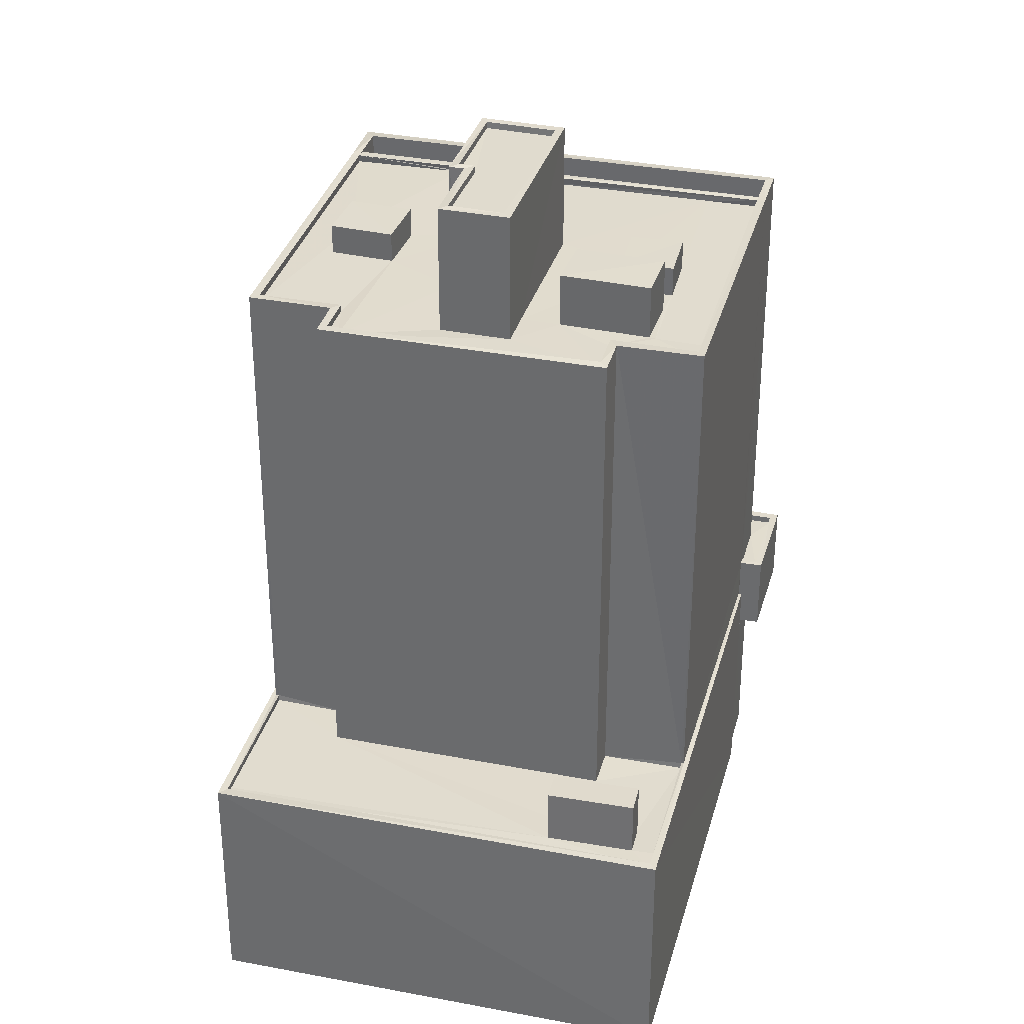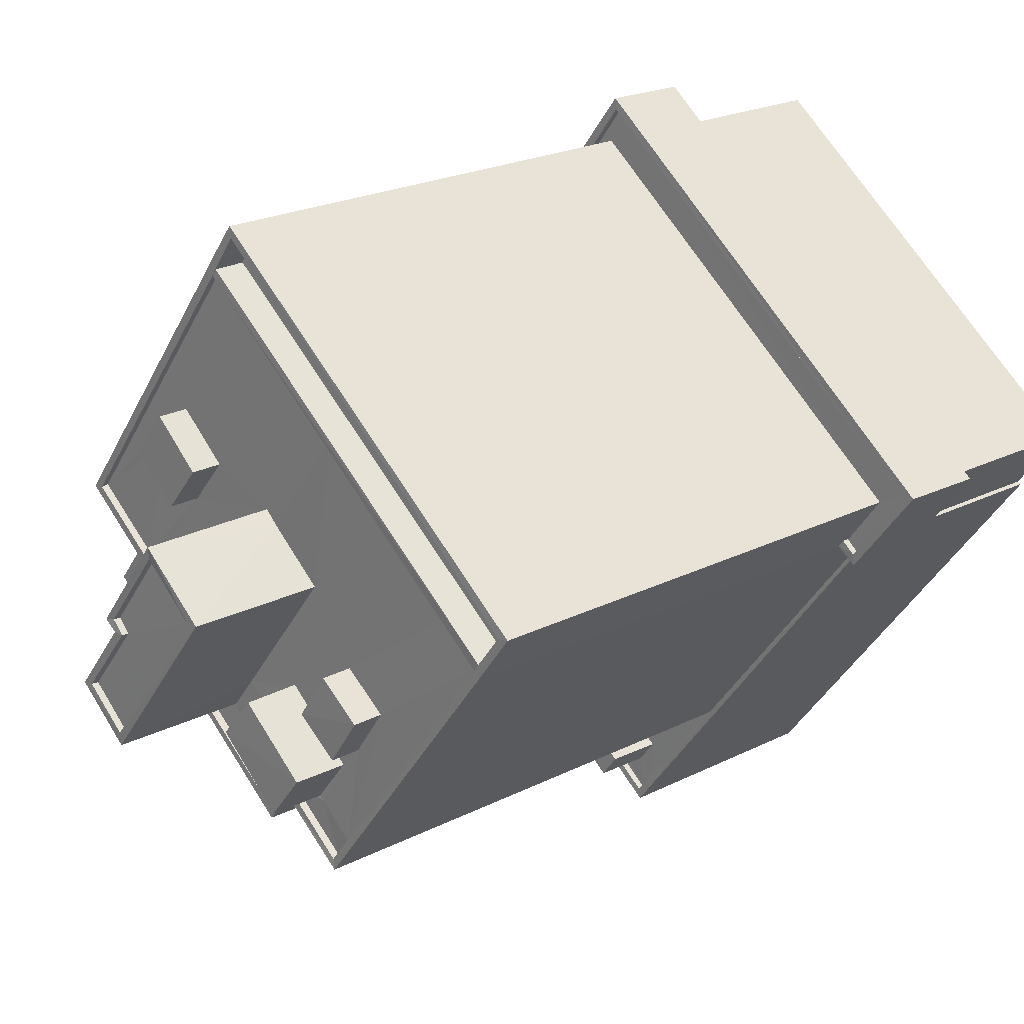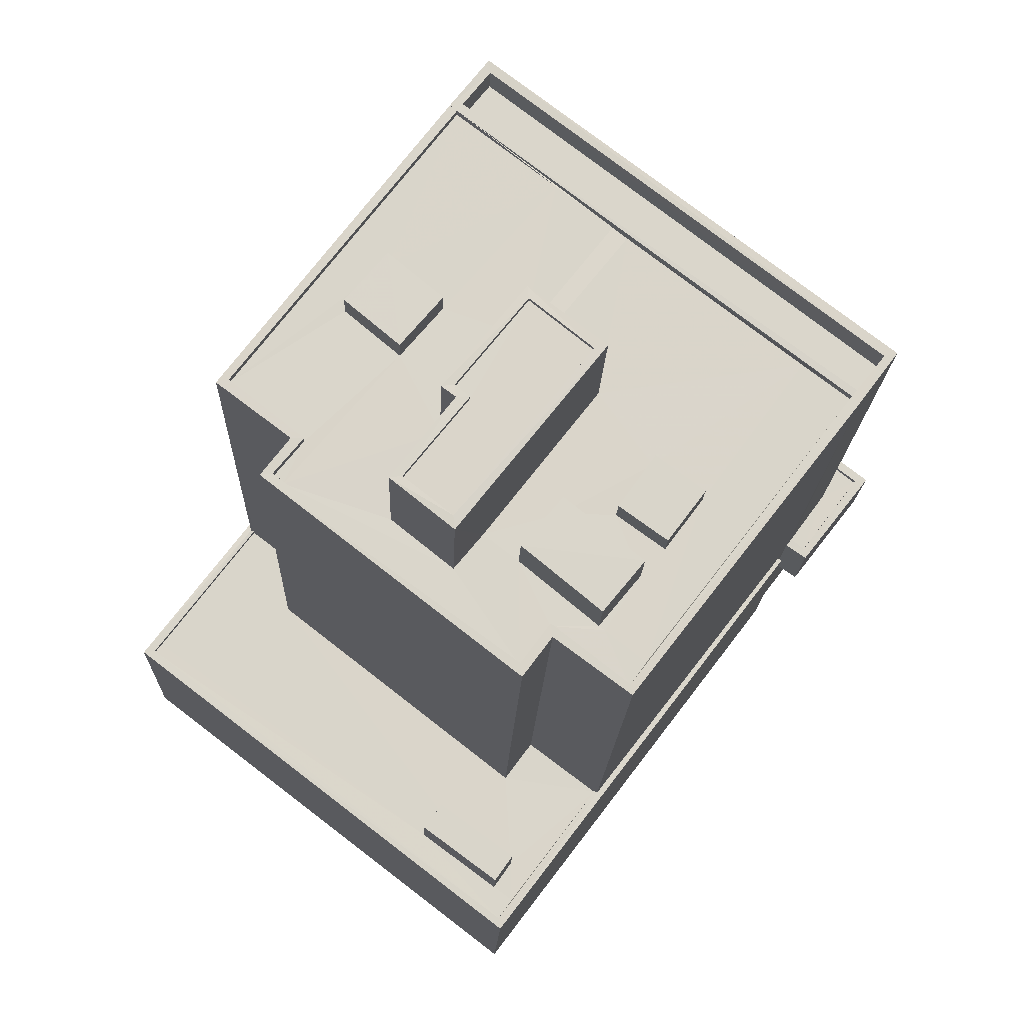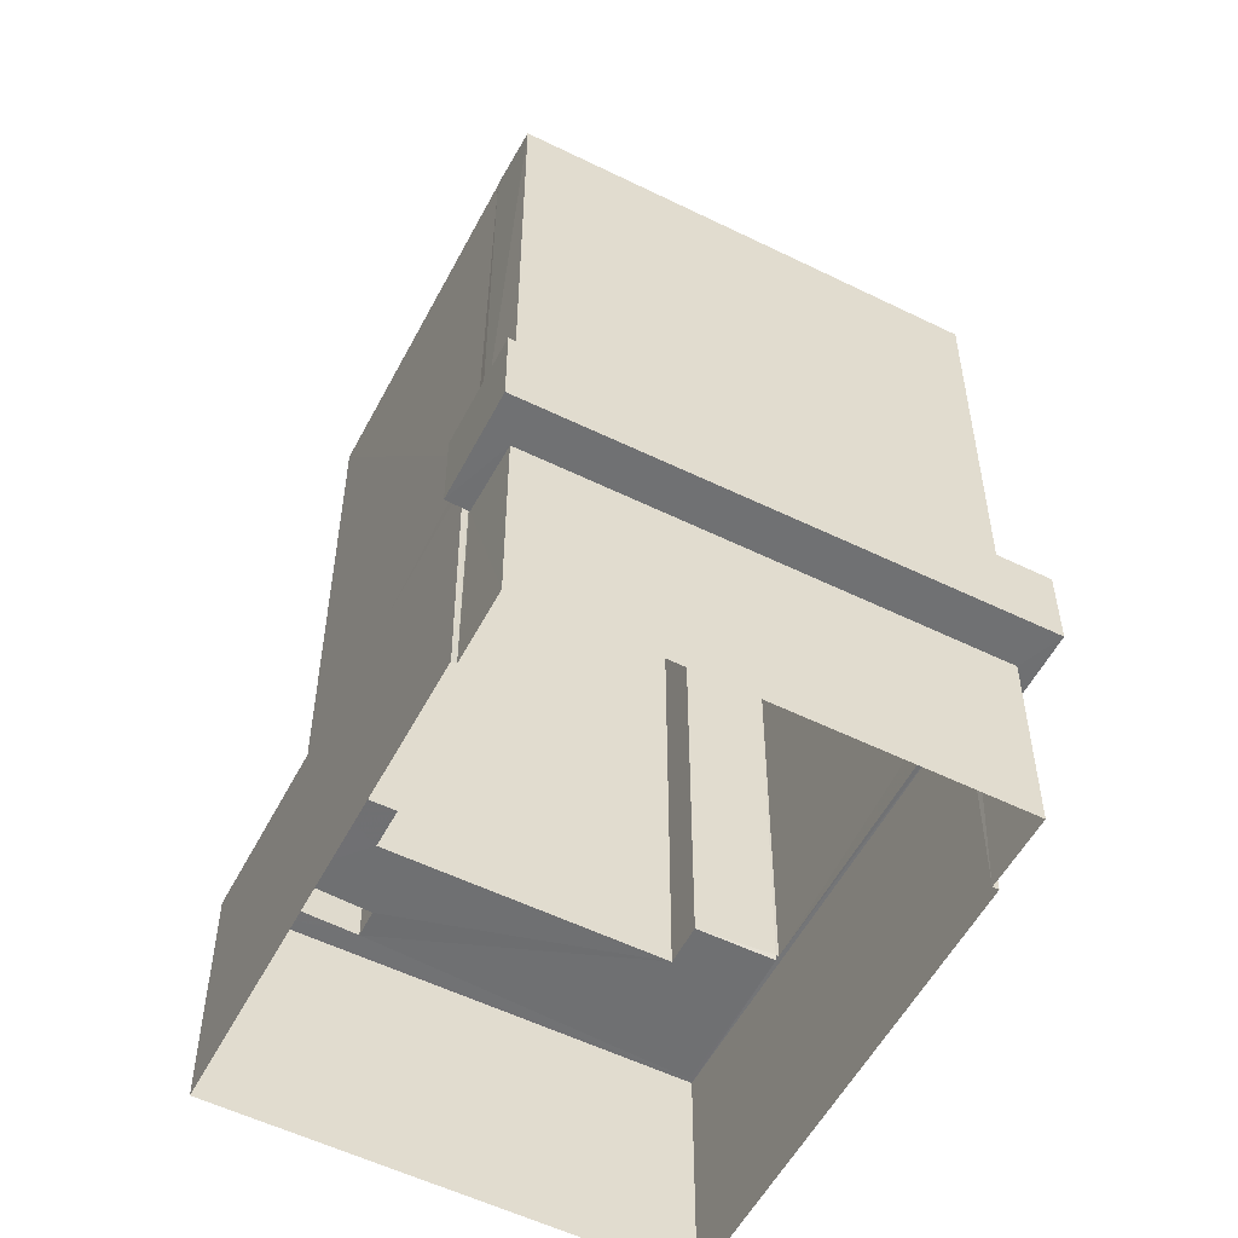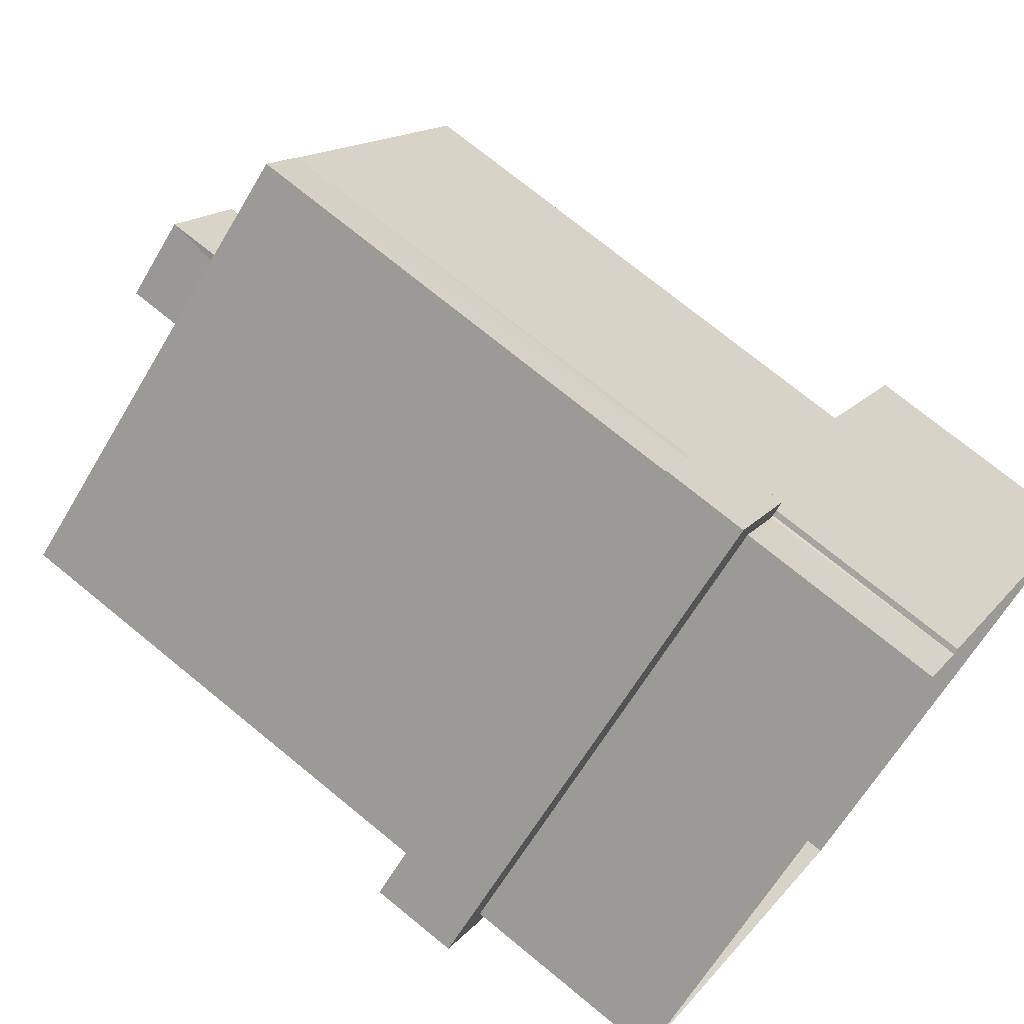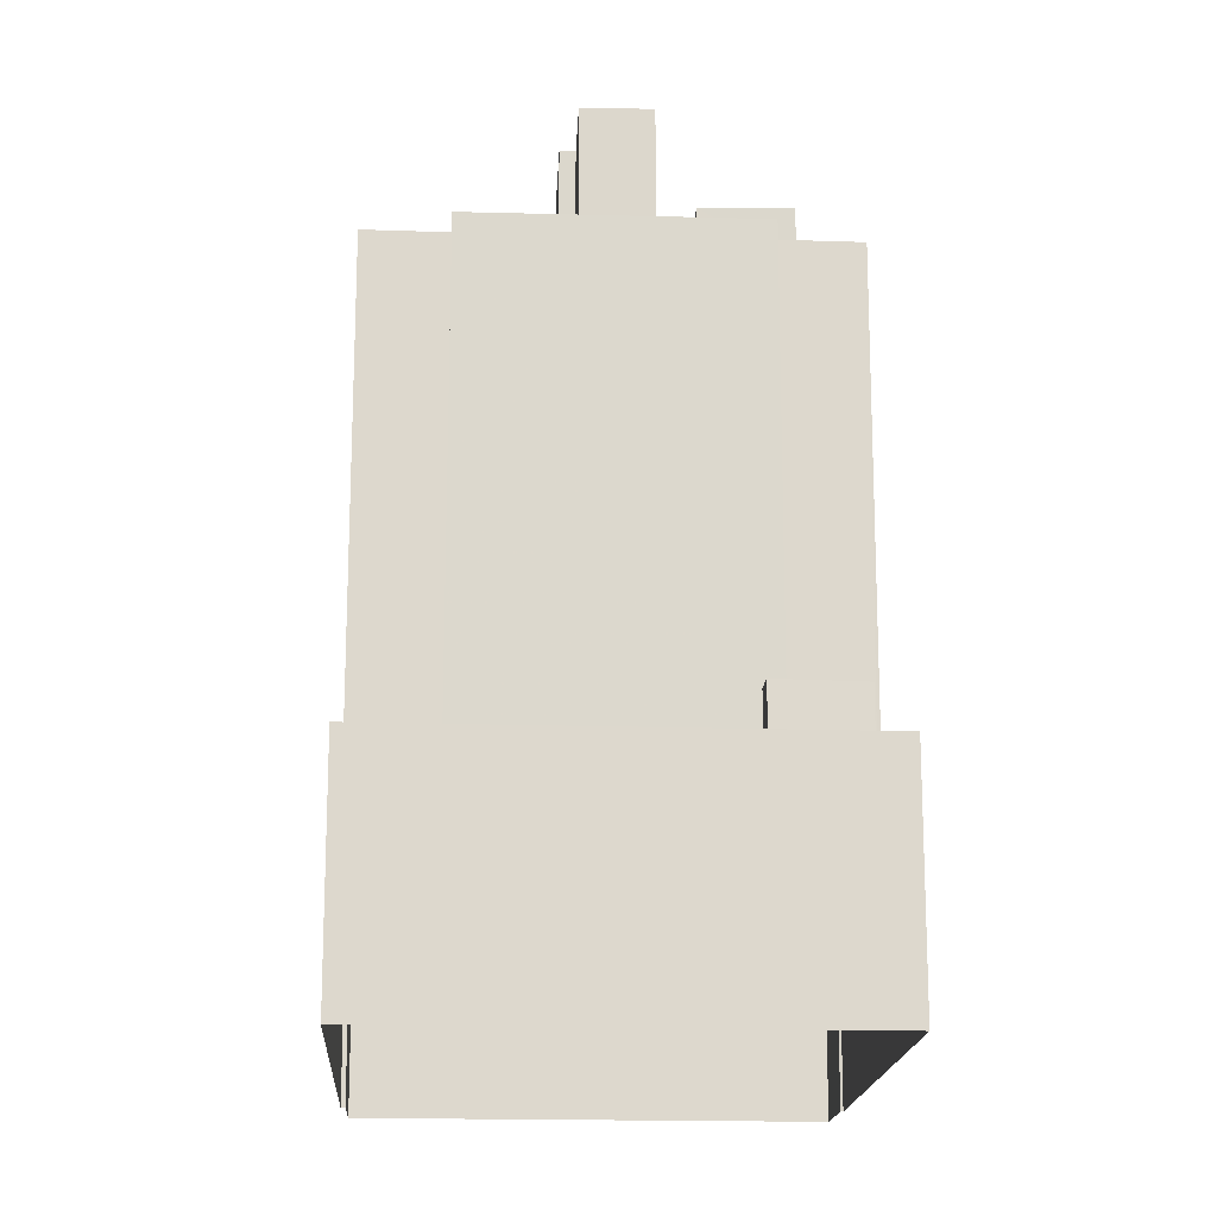
<metadata>
{"format":"obj","ext":"obj","renderer":"f3d","projection":"perspective","resolution":1024,"background":"white","views":[{"elev":34.0,"azim":-22.9,"up":"+Z"},{"elev":21.4,"azim":47.8,"up":"+Y"},{"elev":-15.4,"azim":-1.7,"up":"+Y"},{"elev":-55.0,"azim":115.1,"up":"+Z"},{"elev":72.9,"azim":129.4,"up":"+Y"},{"elev":-17.0,"azim":-40.8,"up":"+Z"}]}
</metadata>
<code>
v 1.197e+05 7.866e+05 21.92
v 1.197e+05 7.866e+05 21.92
v 1.197e+05 7.865e+05 21.92
v 1.197e+05 7.865e+05 21.91
v 1.197e+05 7.866e+05 21.91
v 1.197e+05 7.866e+05 21.91
v 1.197e+05 7.866e+05 21.92
v 1.197e+05 7.866e+05 21.91
v 1.197e+05 7.866e+05 29.1
v 1.197e+05 7.866e+05 29.08
v 1.197e+05 7.866e+05 29.08
v 1.197e+05 7.866e+05 29.08
v 1.197e+05 7.866e+05 29.1
v 1.197e+05 7.866e+05 29.1
v 1.197e+05 7.866e+05 29.09
v 1.197e+05 7.866e+05 29.1
v 1.197e+05 7.865e+05 32.44
v 1.197e+05 7.865e+05 32.44
v 1.197e+05 7.865e+05 32.44
v 1.197e+05 7.865e+05 32.44
v 1.197e+05 7.865e+05 30.4
v 1.197e+05 7.865e+05 30.4
v 1.197e+05 7.865e+05 30.39
v 1.197e+05 7.865e+05 30.39
v 1.197e+05 7.865e+05 30.39
v 1.197e+05 7.865e+05 30.39
v 1.197e+05 7.866e+05 30.4
v 1.197e+05 7.866e+05 30.4
v 1.197e+05 7.866e+05 30.4
v 1.197e+05 7.865e+05 30.39
v 1.197e+05 7.865e+05 30.39
v 1.197e+05 7.865e+05 30.39
v 1.197e+05 7.865e+05 30.39
v 1.197e+05 7.865e+05 30.39
v 1.197e+05 7.866e+05 30.64
v 1.197e+05 7.865e+05 30.64
v 1.197e+05 7.866e+05 30.64
v 1.197e+05 7.865e+05 30.64
v 1.197e+05 7.865e+05 30.64
v 1.197e+05 7.865e+05 30.65
v 1.197e+05 7.866e+05 30.65
v 1.197e+05 7.866e+05 30.65
v 1.197e+05 7.866e+05 30.65
v 1.197e+05 7.865e+05 30.64
v 1.197e+05 7.865e+05 30.65
v 1.197e+05 7.866e+05 30.65
v 1.197e+05 7.866e+05 48.67
v 1.197e+05 7.866e+05 48.67
v 1.197e+05 7.866e+05 48.67
v 1.197e+05 7.865e+05 48.66
v 1.197e+05 7.865e+05 48.66
v 1.197e+05 7.865e+05 48.66
v 1.197e+05 7.865e+05 48.66
v 1.197e+05 7.865e+05 48.66
v 1.197e+05 7.865e+05 48.66
v 1.197e+05 7.865e+05 48.67
v 1.197e+05 7.866e+05 48.67
v 1.197e+05 7.866e+05 48.67
v 1.197e+05 7.865e+05 48.67
v 1.197e+05 7.866e+05 48.67
v 1.197e+05 7.866e+05 48.67
v 1.197e+05 7.865e+05 48.67
v 1.197e+05 7.866e+05 48.67
v 1.197e+05 7.865e+05 48.67
v 1.197e+05 7.866e+05 48.67
v 1.197e+05 7.866e+05 48.67
v 1.197e+05 7.865e+05 48.66
v 1.197e+05 7.865e+05 48.66
v 1.197e+05 7.866e+05 48.66
v 1.197e+05 7.866e+05 48.66
v 1.197e+05 7.866e+05 48.66
v 1.197e+05 7.865e+05 48.66
v 1.197e+05 7.865e+05 48.67
v 1.197e+05 7.866e+05 48.67
v 1.197e+05 7.866e+05 48.66
v 1.197e+05 7.866e+05 48.66
v 1.197e+05 7.866e+05 48.66
v 1.197e+05 7.866e+05 48.67
v 1.197e+05 7.866e+05 48.67
v 1.197e+05 7.866e+05 48.67
v 1.197e+05 7.866e+05 48.67
v 1.197e+05 7.866e+05 48.67
v 1.197e+05 7.866e+05 48.67
v 1.197e+05 7.866e+05 48.91
v 1.197e+05 7.866e+05 48.92
v 1.197e+05 7.866e+05 48.92
v 1.197e+05 7.866e+05 48.91
v 1.197e+05 7.865e+05 48.91
v 1.197e+05 7.865e+05 48.91
v 1.197e+05 7.866e+05 48.91
v 1.197e+05 7.866e+05 48.91
v 1.197e+05 7.866e+05 48.92
v 1.197e+05 7.866e+05 48.92
v 1.197e+05 7.866e+05 48.92
v 1.197e+05 7.866e+05 48.92
v 1.197e+05 7.865e+05 48.91
v 1.197e+05 7.865e+05 48.91
v 1.197e+05 7.865e+05 48.91
v 1.197e+05 7.866e+05 48.92
v 1.197e+05 7.866e+05 48.92
v 1.197e+05 7.866e+05 48.92
v 1.197e+05 7.865e+05 48.91
v 1.197e+05 7.866e+05 48.92
v 1.197e+05 7.866e+05 49.77
v 1.197e+05 7.866e+05 49.77
v 1.197e+05 7.866e+05 49.76
v 1.197e+05 7.866e+05 49.76
v 1.197e+05 7.866e+05 53.22
v 1.197e+05 7.866e+05 53.22
v 1.197e+05 7.866e+05 53.22
v 1.197e+05 7.866e+05 53.22
v 1.197e+05 7.865e+05 53.22
v 1.197e+05 7.865e+05 53.22
v 1.197e+05 7.866e+05 53.47
v 1.197e+05 7.866e+05 53.47
v 1.197e+05 7.866e+05 53.47
v 1.197e+05 7.865e+05 53.47
v 1.197e+05 7.865e+05 53.47
v 1.197e+05 7.865e+05 53.47
v 1.197e+05 7.865e+05 53.47
v 1.197e+05 7.866e+05 53.47
v 1.197e+05 7.866e+05 53.47
v 1.197e+05 7.866e+05 53.47
v 1.197e+05 7.866e+05 53.47
v 1.197e+05 7.866e+05 53.47
v 1.197e+05 7.866e+05 49.76
v 1.197e+05 7.866e+05 49.76
v 1.197e+05 7.865e+05 49.76
v 1.197e+05 7.865e+05 49.76
v 1.197e+05 7.866e+05 31.85
v 1.197e+05 7.866e+05 31.85
v 1.197e+05 7.866e+05 31.85
v 1.197e+05 7.866e+05 31.83
v 1.197e+05 7.866e+05 31.83
v 1.197e+05 7.866e+05 31.83
v 1.197e+05 7.866e+05 31.84
v 1.197e+05 7.866e+05 31.85
v 1.197e+05 7.866e+05 32.1
v 1.197e+05 7.866e+05 32.1
v 1.197e+05 7.866e+05 32.1
v 1.197e+05 7.866e+05 32.1
v 1.197e+05 7.866e+05 32.1
v 1.197e+05 7.866e+05 32.08
v 1.197e+05 7.866e+05 32.08
v 1.197e+05 7.866e+05 32.08
v 1.197e+05 7.866e+05 32.08
v 1.197e+05 7.866e+05 32.09
v 1.197e+05 7.866e+05 32.09
v 1.197e+05 7.866e+05 32.1
v 1.197e+05 7.866e+05 48.94
v 1.197e+05 7.866e+05 48.94
v 1.197e+05 7.866e+05 48.94
v 1.197e+05 7.866e+05 48.92
v 1.197e+05 7.866e+05 48.92
v 1.197e+05 7.866e+05 48.92
v 1.197e+05 7.866e+05 48.94
v 1.197e+05 7.866e+05 48.93
v 1.197e+05 7.866e+05 47.83
v 1.197e+05 7.866e+05 47.82
v 1.197e+05 7.866e+05 47.84
v 1.197e+05 7.866e+05 47.84
v 1.197e+05 7.865e+05 50.64
v 1.197e+05 7.865e+05 50.64
v 1.197e+05 7.865e+05 50.64
v 1.197e+05 7.865e+05 50.64
f 1 2 3
f 3 2 4
f 4 5 6
f 5 2 7
f 5 7 8
f 4 2 5
f 9 10 11
f 11 10 12
f 13 9 14
f 11 12 15
f 13 14 16
f 14 9 11
f 17 18 19
f 20 17 19
f 21 22 23
f 22 24 23
f 23 24 25
f 24 26 25
f 21 27 28
f 28 27 29
f 23 27 21
f 30 31 26
f 32 33 30
f 26 31 25
f 27 34 33
f 27 23 34
f 33 34 31
f 30 33 31
f 35 36 37
f 36 38 37
f 38 39 40
f 41 42 43
f 40 42 41
f 39 36 44
f 42 45 46
f 39 45 40
f 39 38 36
f 40 45 42
f 47 48 49
f 50 51 52
f 53 54 50
f 55 56 57
f 48 47 58
f 54 51 50
f 54 59 55
f 60 61 57
f 58 61 48
f 53 59 54
f 59 62 56
f 48 61 60
f 63 60 64
f 56 64 57
f 55 59 56
f 64 60 57
f 49 65 66
f 49 48 65
f 67 50 68
f 69 70 71
f 72 67 68
f 73 62 59
f 70 66 74
f 71 73 72
f 67 53 50
f 74 62 73
f 66 65 74
f 72 73 67
f 70 74 71
f 71 74 73
f 75 76 70
f 50 52 68
f 69 77 75
f 77 69 52
f 52 69 68
f 69 75 70
f 78 57 61
f 78 79 57
f 58 47 80
f 47 81 80
f 80 82 83
f 83 78 61
f 78 83 82
f 81 82 80
f 84 85 86
f 86 87 84
f 88 89 90
f 91 88 90
f 92 93 94
f 95 92 94
f 86 85 95
f 96 89 88
f 96 97 98
f 97 99 98
f 100 101 99
f 94 93 101
f 102 96 88
f 103 101 100
f 94 101 103
f 94 86 95
f 97 100 99
f 96 102 97
f 104 105 106
f 107 104 106
f 108 109 110
f 110 111 108
f 112 109 108
f 113 112 108
f 114 115 116
f 117 118 114
f 118 117 119
f 119 120 121
f 116 115 122
f 121 120 123
f 114 116 117
f 117 120 119
f 124 122 125
f 123 124 121
f 122 115 125
f 121 124 125
f 126 127 128
f 129 126 128
f 130 131 132
f 130 133 134
f 134 133 135
f 133 136 135
f 131 137 132
f 130 132 133
f 138 139 140
f 138 141 142
f 143 144 145
f 143 146 147
f 145 144 142
f 147 146 148
f 139 149 140
f 141 145 142
f 138 140 141
f 146 143 145
f 150 151 152
f 152 153 154
f 153 155 154
f 150 156 151
f 157 155 153
f 151 153 152
f 158 159 160
f 161 158 160
f 162 163 164
f 165 162 164
f 34 19 18
f 34 23 19
f 31 34 18
f 17 31 18
f 20 31 17
f 20 25 31
f 19 25 20
f 19 23 25
f 24 39 26
f 39 44 26
f 44 30 26
f 45 39 24
f 22 45 24
f 28 46 21
f 21 45 22
f 21 46 45
f 4 40 3
f 4 38 40
f 40 41 1
f 3 40 1
f 41 2 1
f 41 43 2
f 6 38 4
f 6 37 38
f 6 35 37
f 6 5 35
f 7 2 16
f 7 16 14
f 139 43 42
f 2 43 16
f 139 42 93
f 152 132 149
f 152 92 150
f 132 137 149
f 92 139 93
f 139 16 43
f 92 149 139
f 92 152 149
f 155 90 154
f 133 154 148
f 15 8 11
f 147 90 89
f 36 147 89
f 136 133 148
f 5 8 15
f 35 147 36
f 5 15 35
f 15 147 35
f 148 90 147
f 154 90 148
f 32 98 33
f 32 96 98
f 33 99 27
f 33 98 99
f 99 101 29
f 27 99 29
f 93 46 101
f 101 46 29
f 93 42 46
f 29 46 28
f 85 84 158
f 161 85 158
f 36 89 44
f 89 96 44
f 44 32 30
f 44 96 32
f 102 51 54
f 102 88 51
f 102 54 55
f 97 102 55
f 55 57 97
f 57 79 100
f 97 57 100
f 100 79 78
f 103 100 78
f 94 78 82
f 94 103 78
f 81 94 82
f 81 86 94
f 66 70 87
f 86 49 66
f 70 76 87
f 47 49 86
f 81 47 86
f 86 66 87
f 51 88 52
f 88 91 52
f 91 77 52
f 61 105 83
f 61 106 105
f 105 104 80
f 83 105 80
f 104 107 58
f 80 104 58
f 58 106 61
f 58 107 106
f 122 110 109
f 116 122 109
f 117 109 112
f 117 116 109
f 120 112 113
f 120 117 112
f 120 113 108
f 123 120 108
f 124 108 111
f 124 123 108
f 124 111 110
f 122 124 110
f 74 114 62
f 62 118 56
f 62 114 118
f 119 56 118
f 119 64 56
f 63 119 121
f 63 64 119
f 125 63 121
f 125 60 63
f 48 60 125
f 115 48 125
f 48 115 65
f 115 114 65
f 114 74 65
f 68 129 128
f 72 68 128
f 128 127 71
f 72 128 71
f 127 69 71
f 127 126 69
f 69 129 68
f 69 126 129
f 146 145 134
f 135 146 134
f 137 131 140
f 149 137 140
f 148 146 135
f 136 148 135
f 130 140 131
f 130 141 140
f 134 145 141
f 130 134 141
f 10 144 143
f 12 10 143
f 16 138 13
f 16 139 138
f 147 12 143
f 147 15 12
f 9 138 142
f 9 13 138
f 10 9 142
f 144 10 142
f 14 8 7
f 14 11 8
f 133 132 152
f 154 133 152
f 156 85 151
f 151 85 160
f 156 95 85
f 160 85 161
f 92 156 150
f 92 95 156
f 151 160 159
f 153 151 159
f 76 75 87
f 158 84 159
f 75 157 87
f 159 84 153
f 84 157 153
f 87 157 84
f 75 91 157
f 157 91 155
f 75 77 91
f 155 91 90
f 164 163 73
f 59 164 73
f 163 162 67
f 73 163 67
f 67 165 53
f 67 162 165
f 53 164 59
f 53 165 164

</code>
